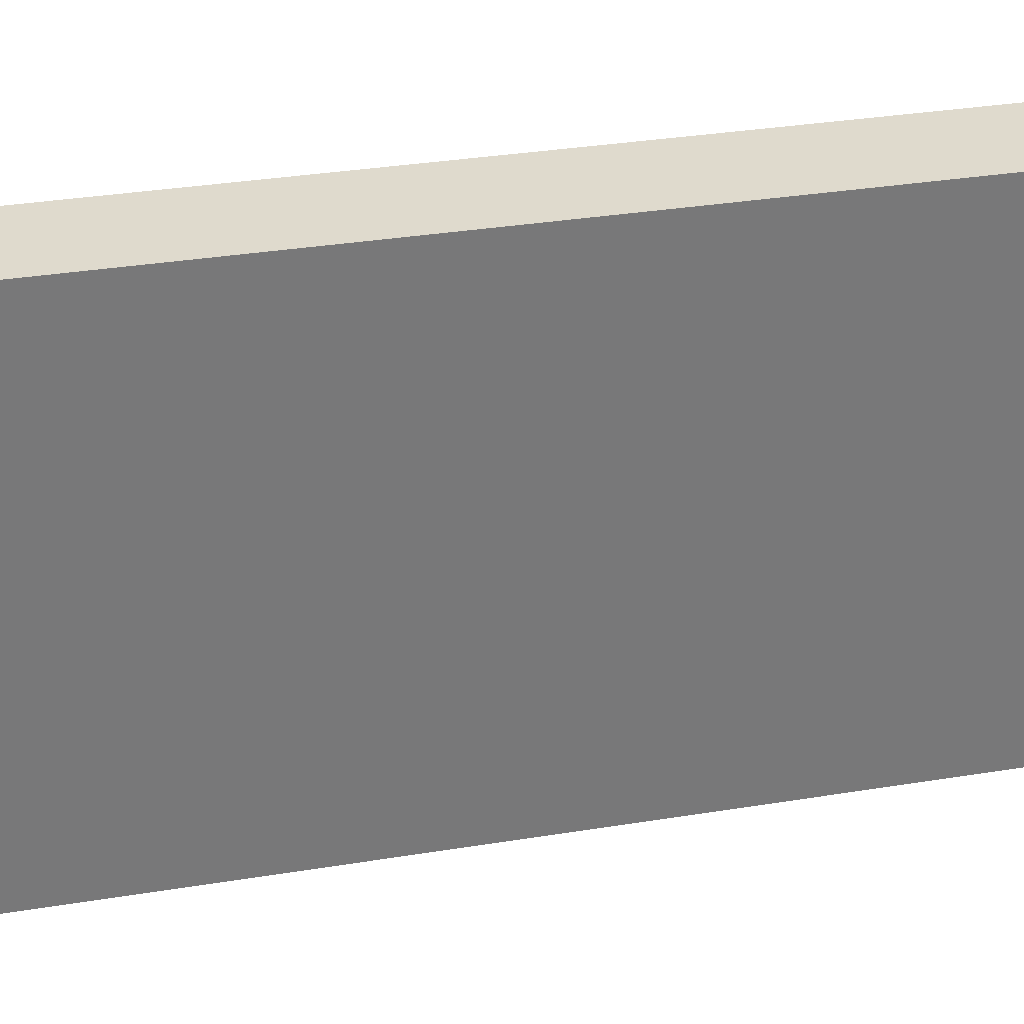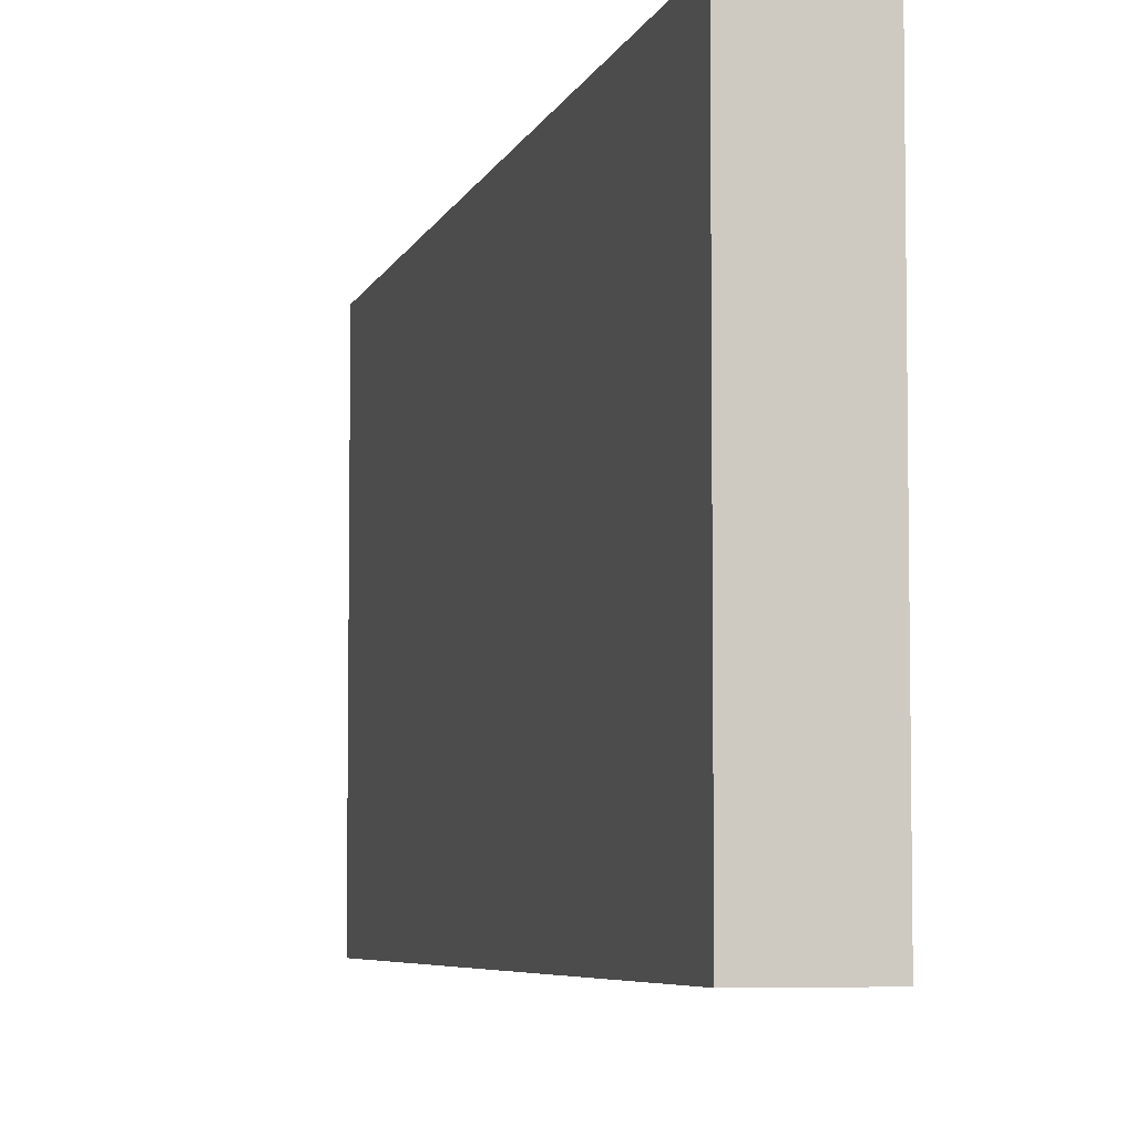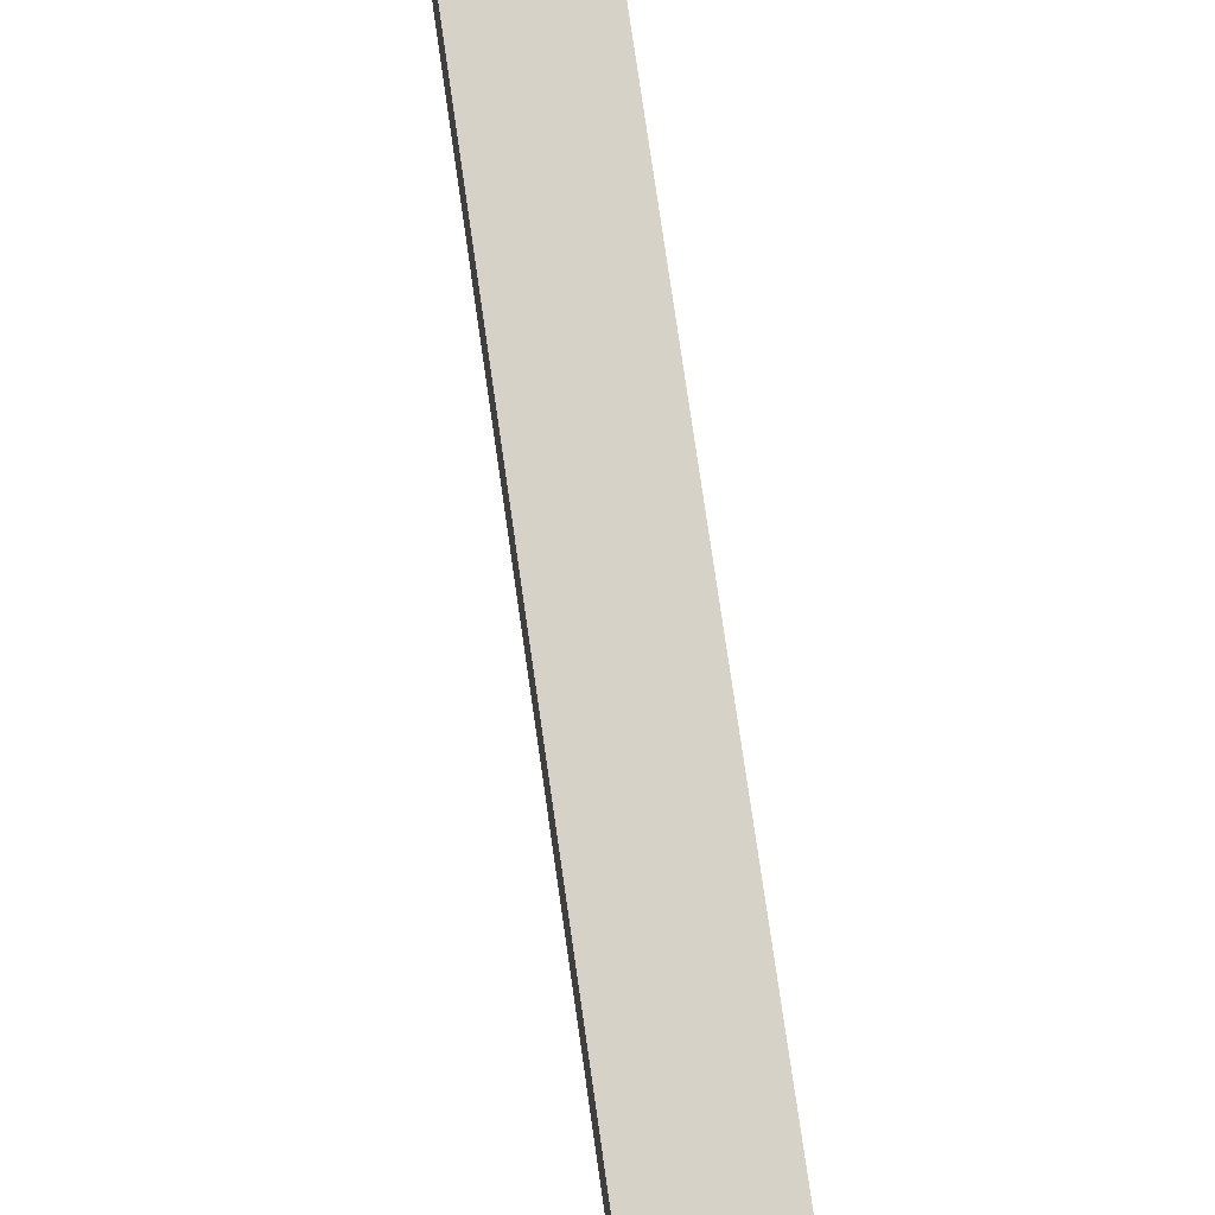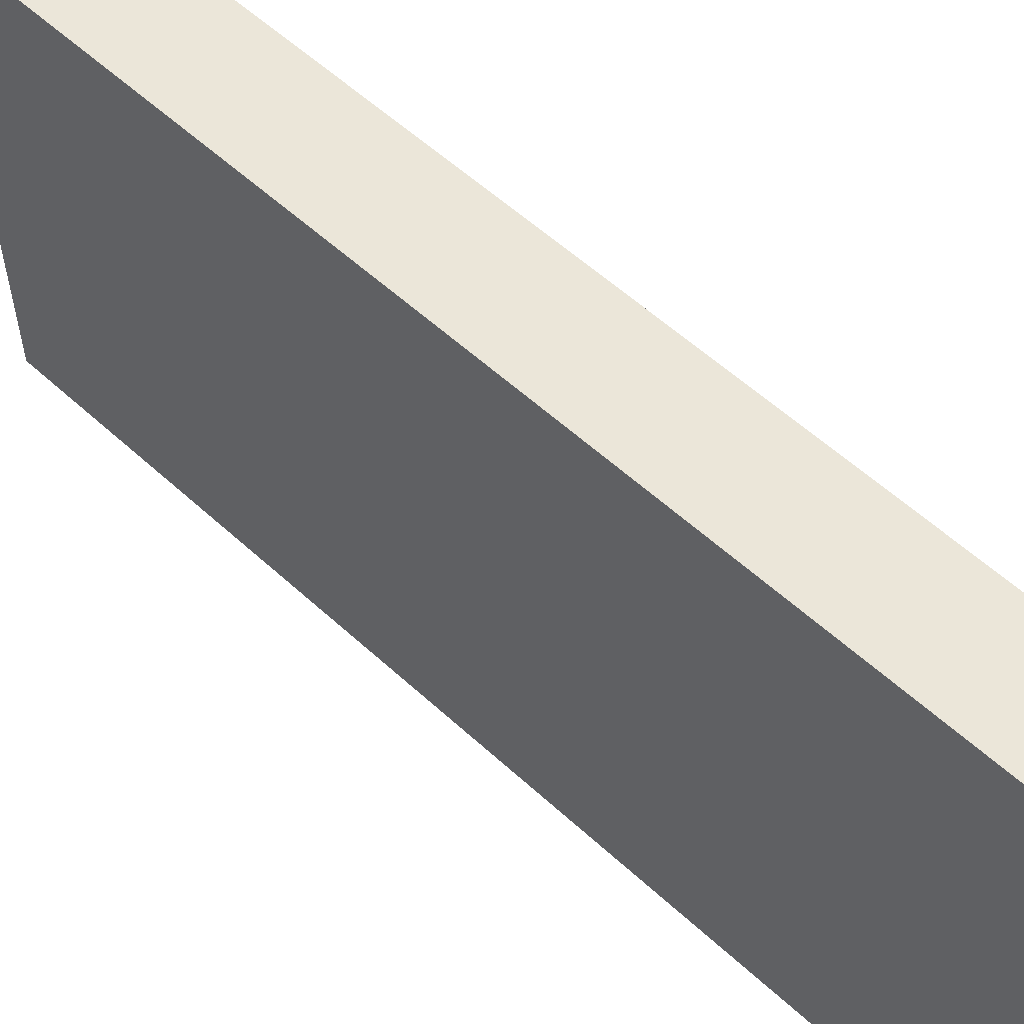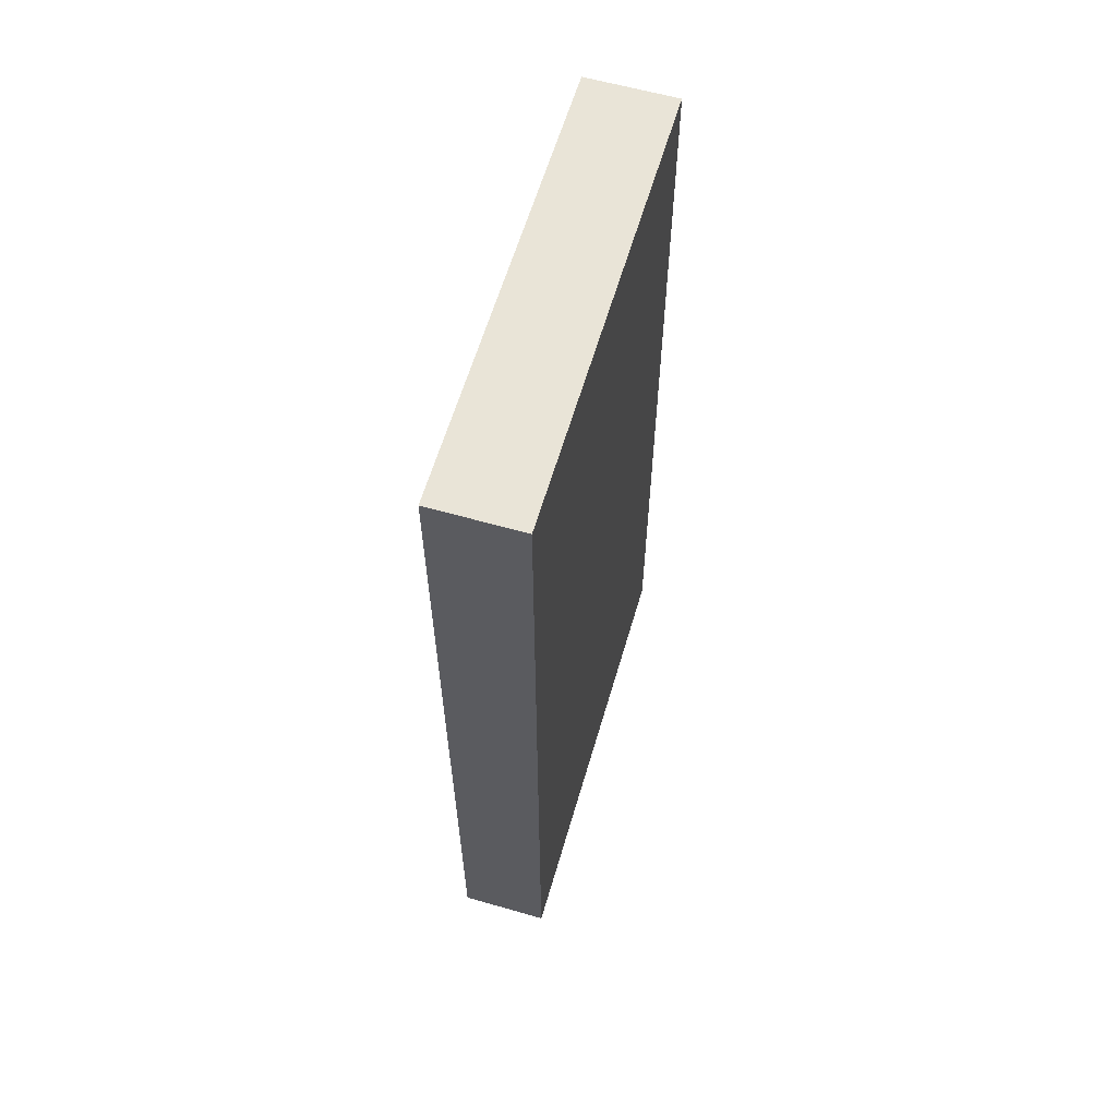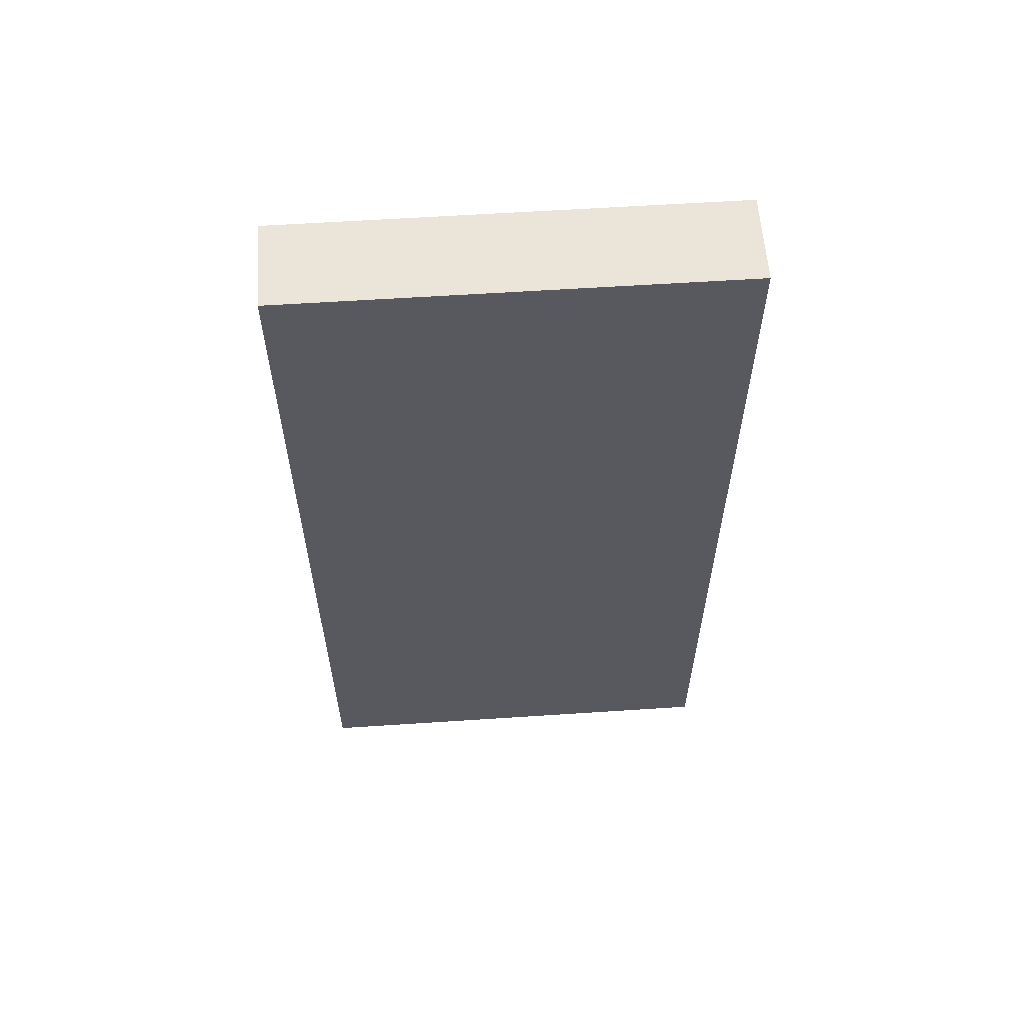
<metadata>
{"format":"obj","ext":"obj","renderer":"f3d","projection":"perspective","resolution":1024,"background":"white","views":[{"elev":32.8,"azim":-102.8,"up":"+Y"},{"elev":-5.6,"azim":-13.7,"up":"+Y"},{"elev":77.9,"azim":171.8,"up":"+Y"},{"elev":57.0,"azim":-46.3,"up":"+Y"},{"elev":61.0,"azim":-163.7,"up":"+Z"},{"elev":59.1,"azim":-93.9,"up":"+Z"}]}
</metadata>
<code>
o commercial-window_straight_1x1
v -0.05 0 0
v -0.05 0.5 0
v -0.05 0 -1
v -0.05 0.5 -1
v 0.05 0 -1
v 0.05 0.5 0
v 0.05 0 0
v 0.05 0.5 -1
f 2 6 8 4
f 2 4 3 1
f 4 8 5 3
f 1 7 6 2
f 3 5 7 1
f 5 8 6 7

</code>
